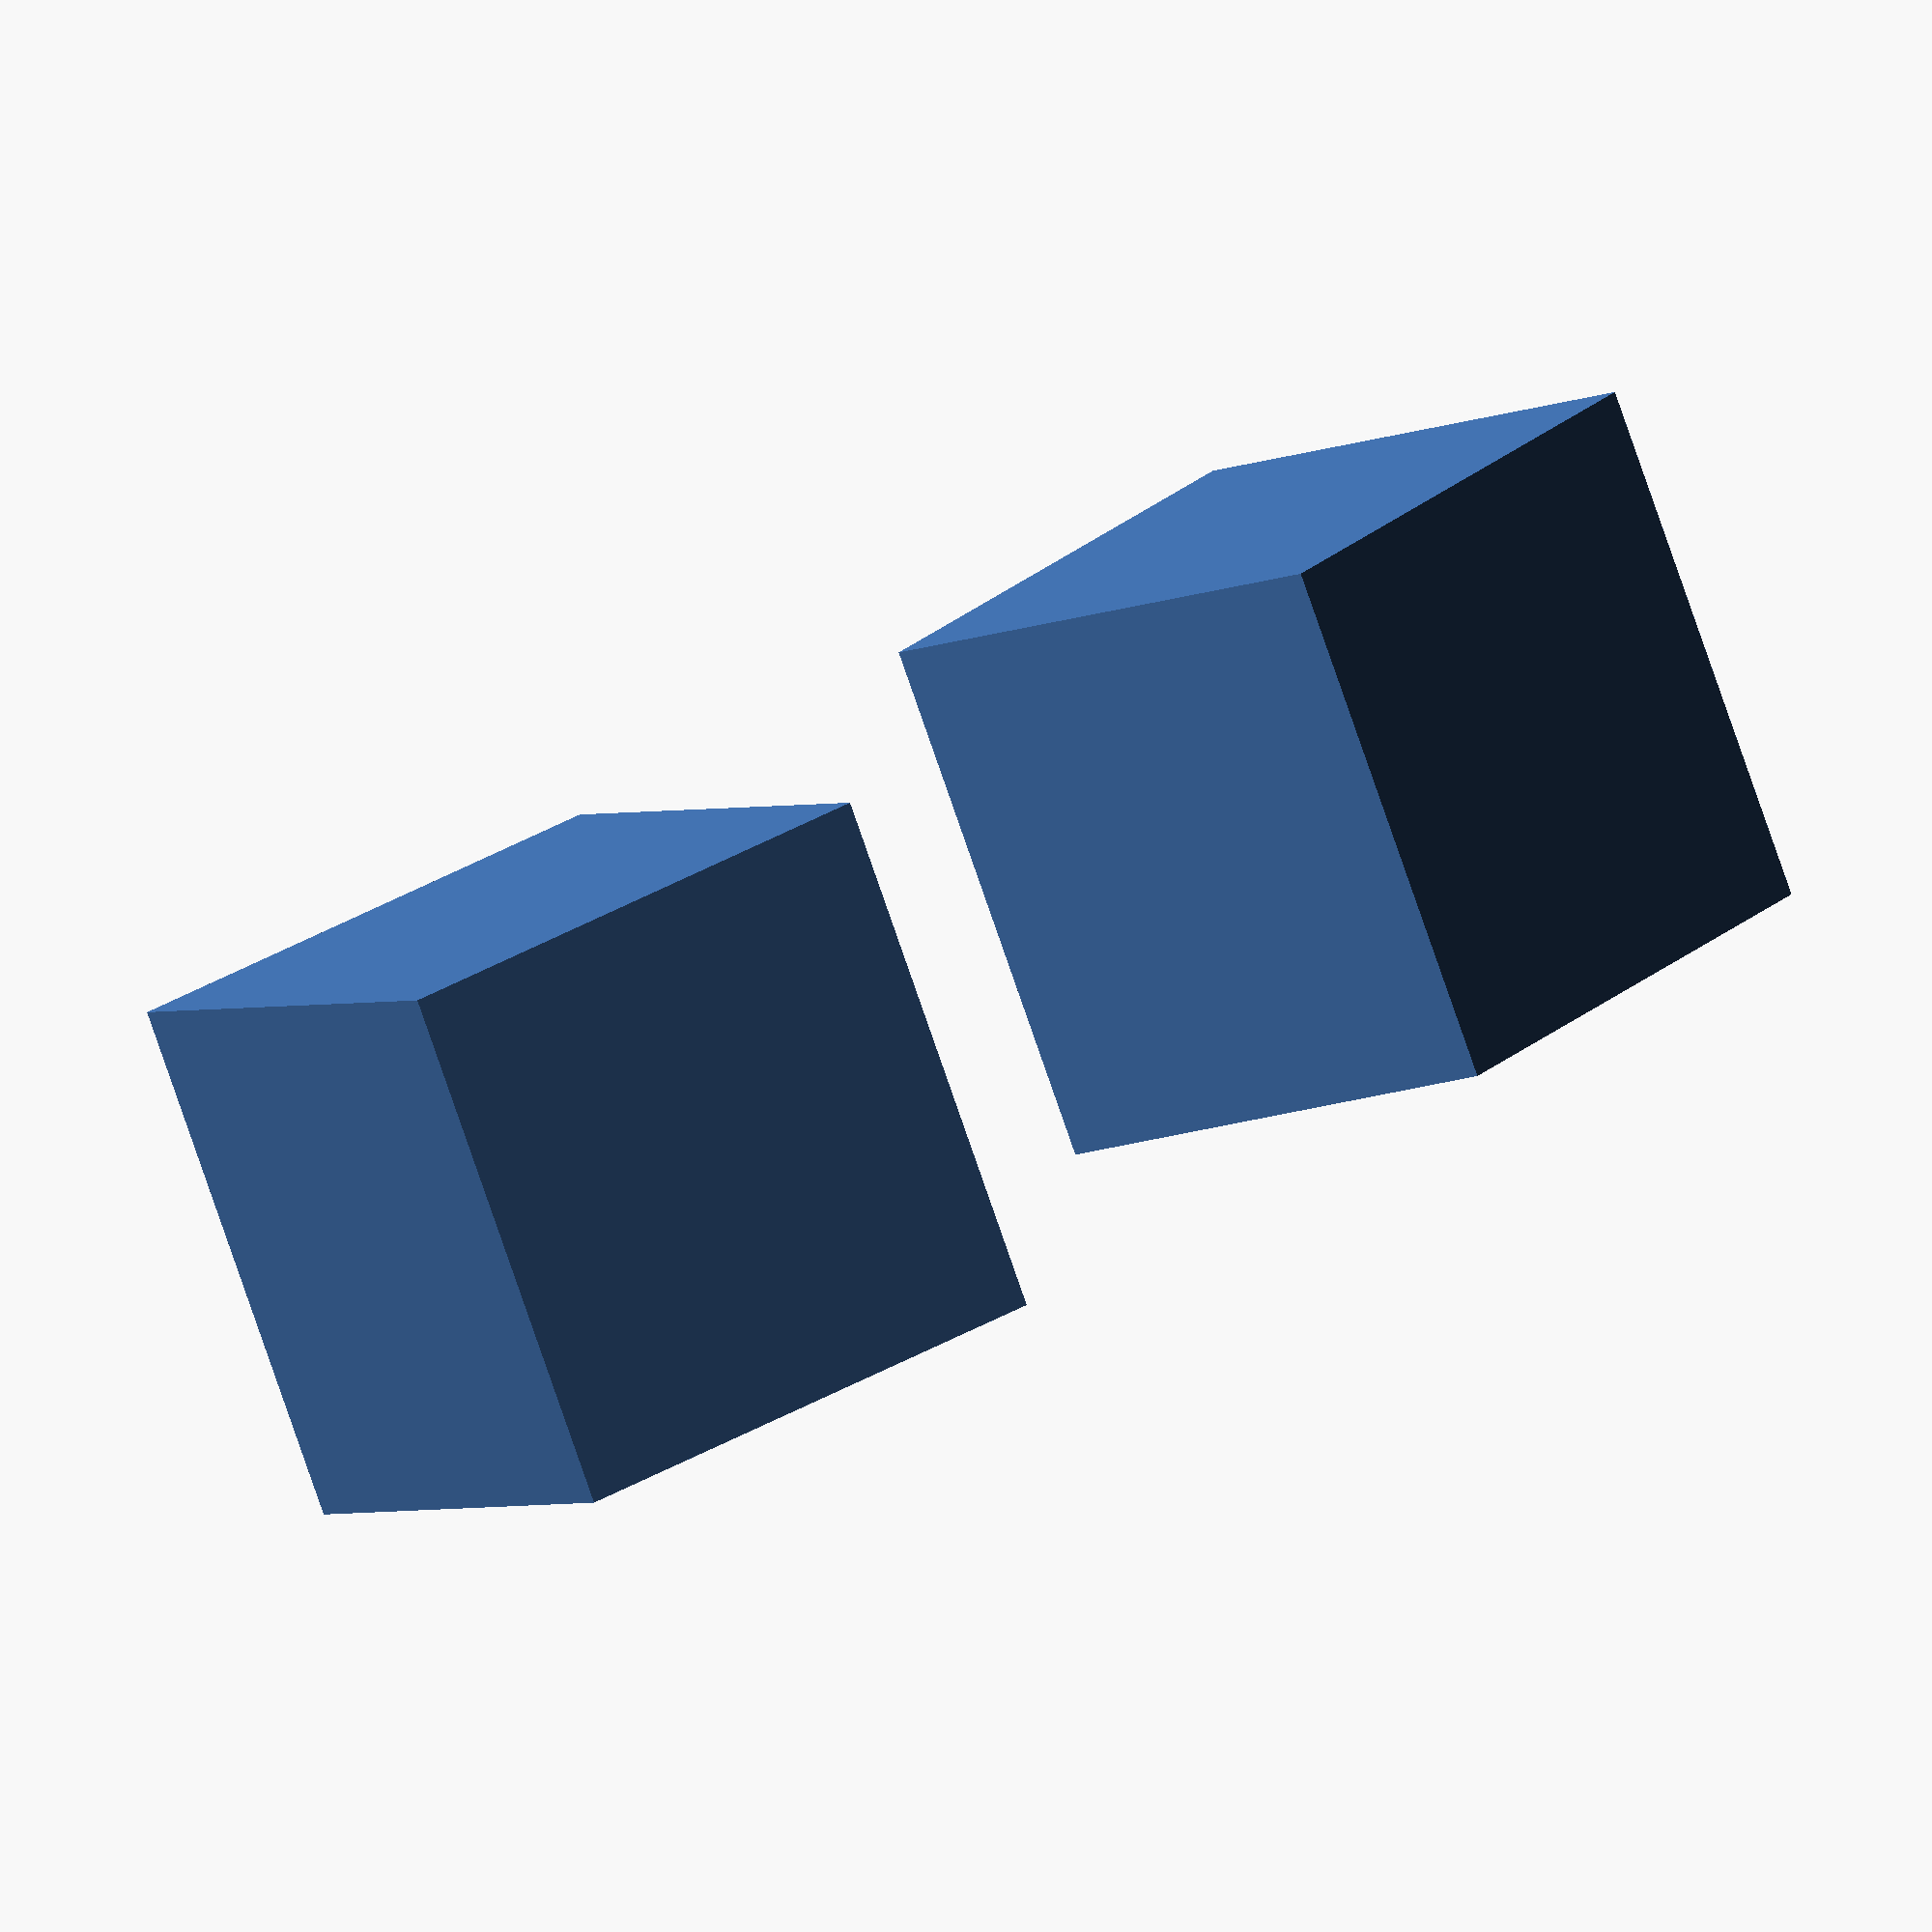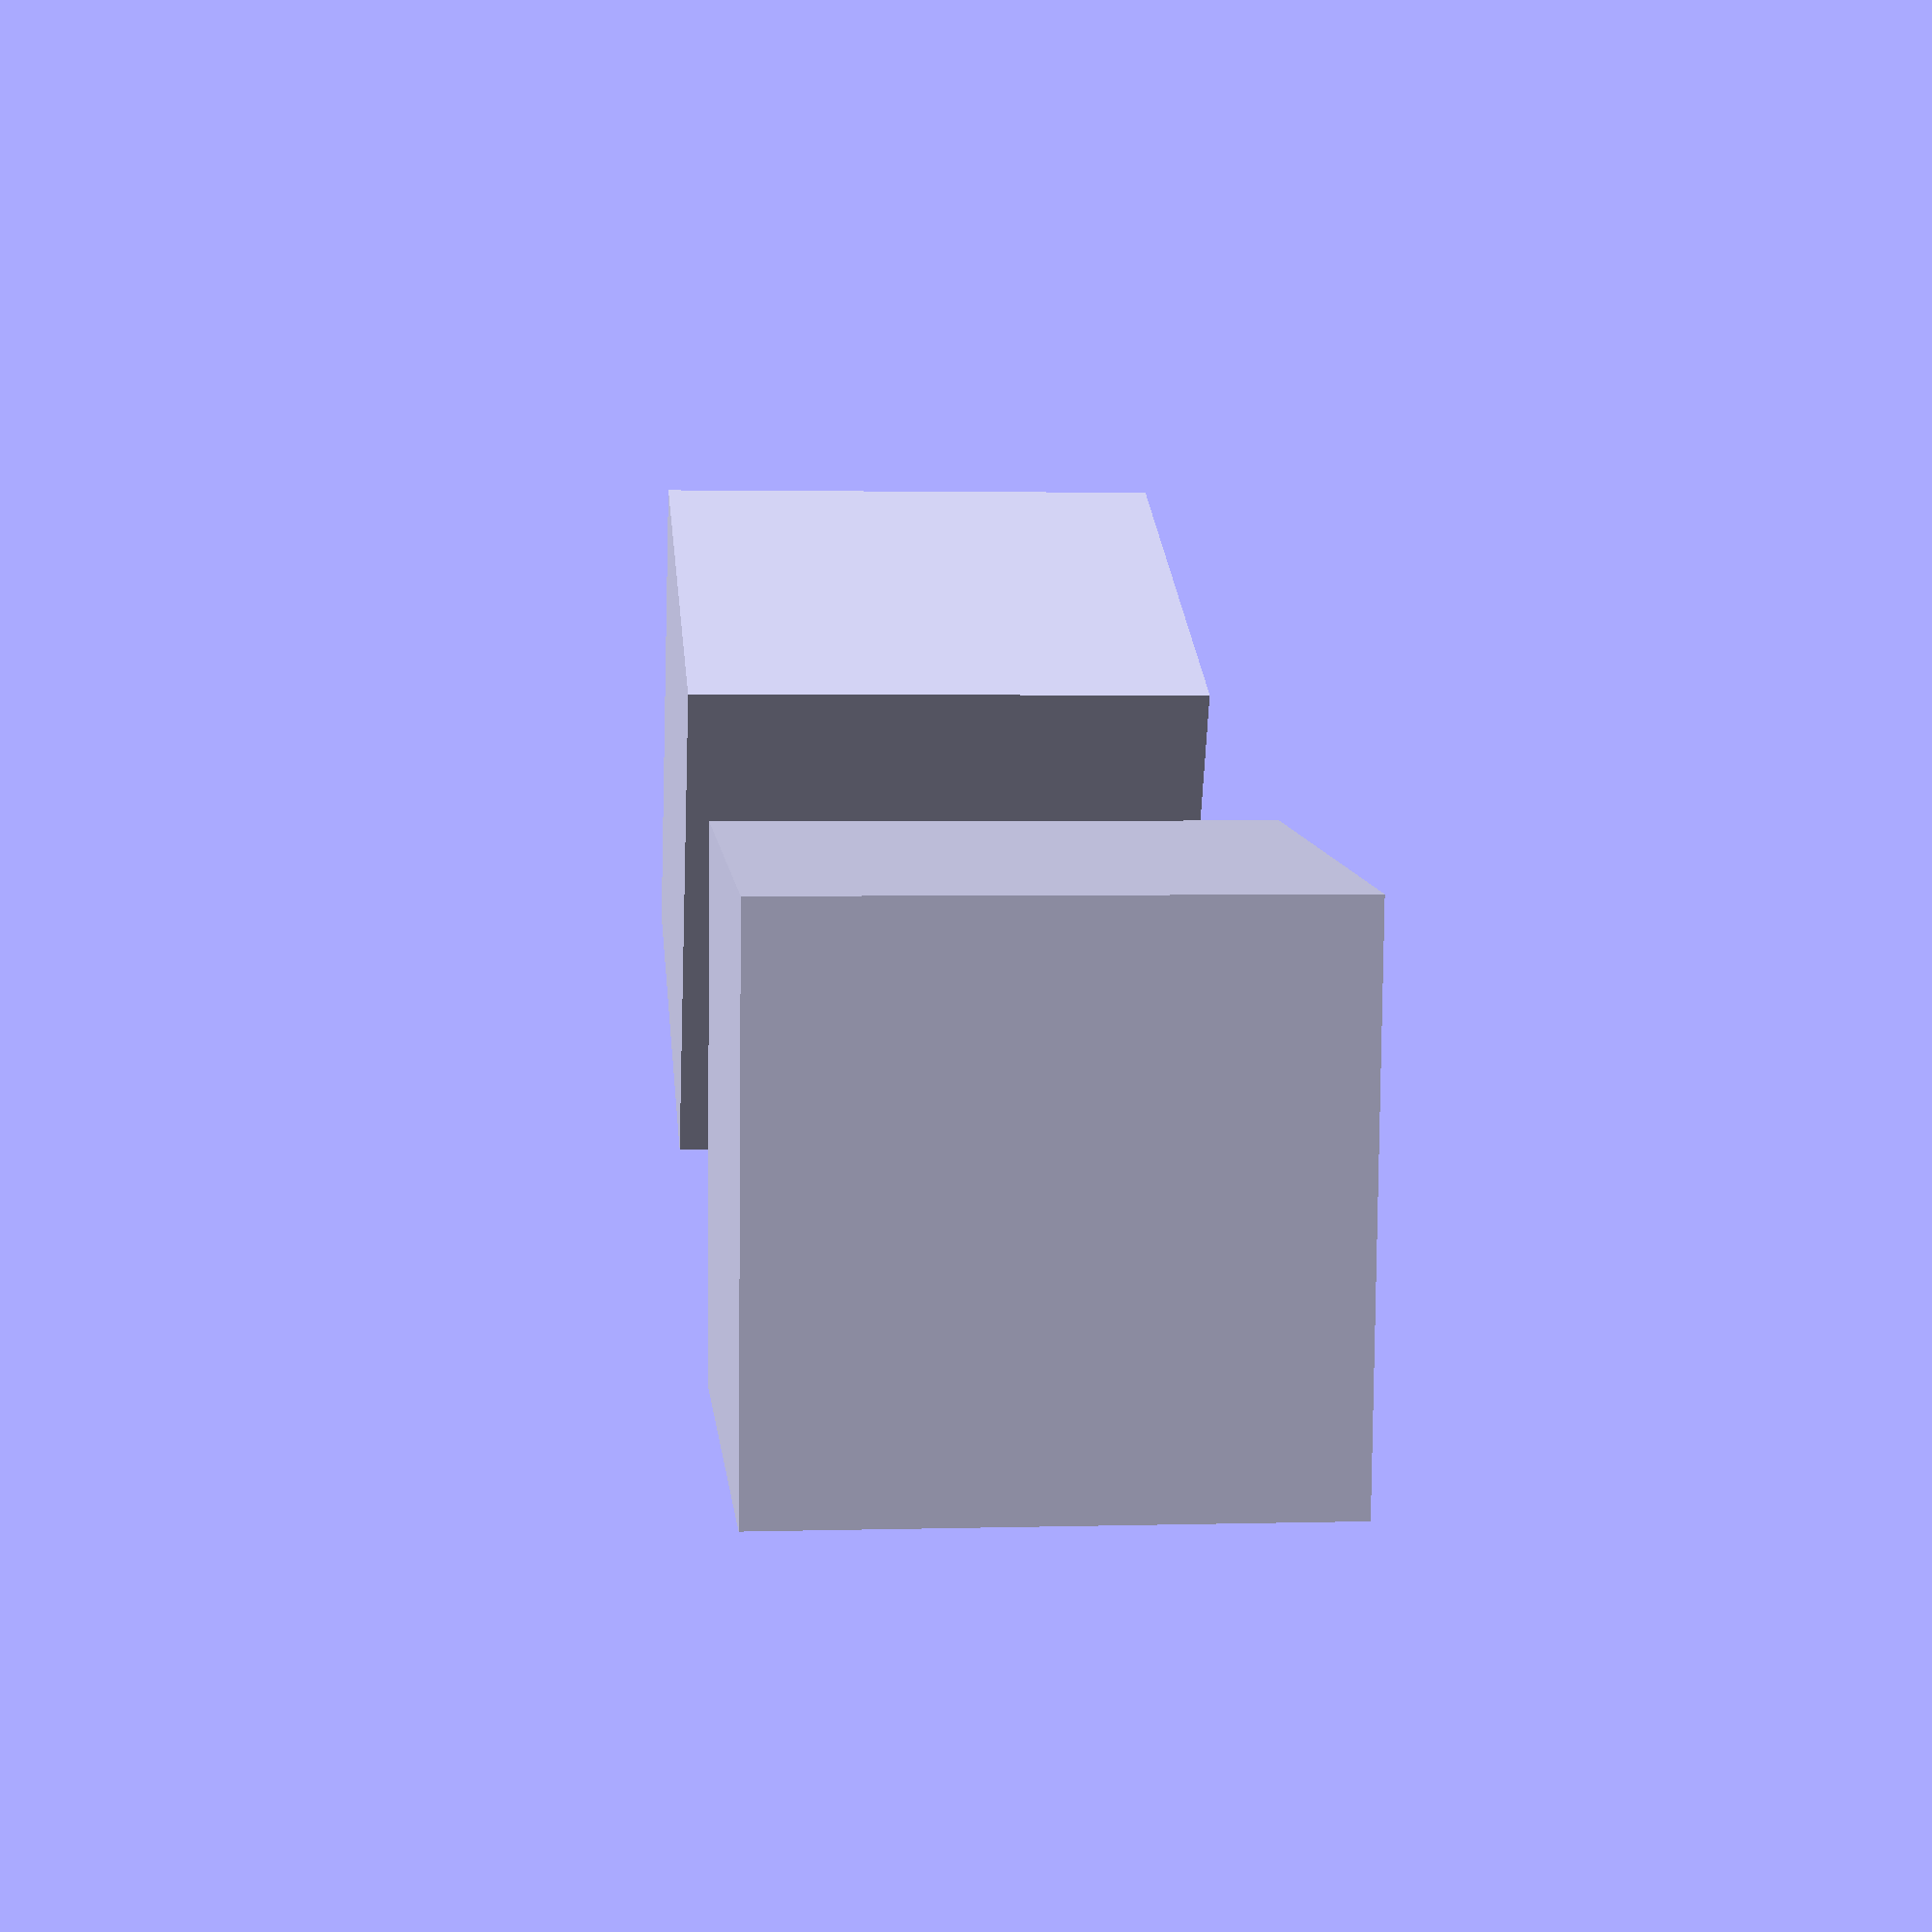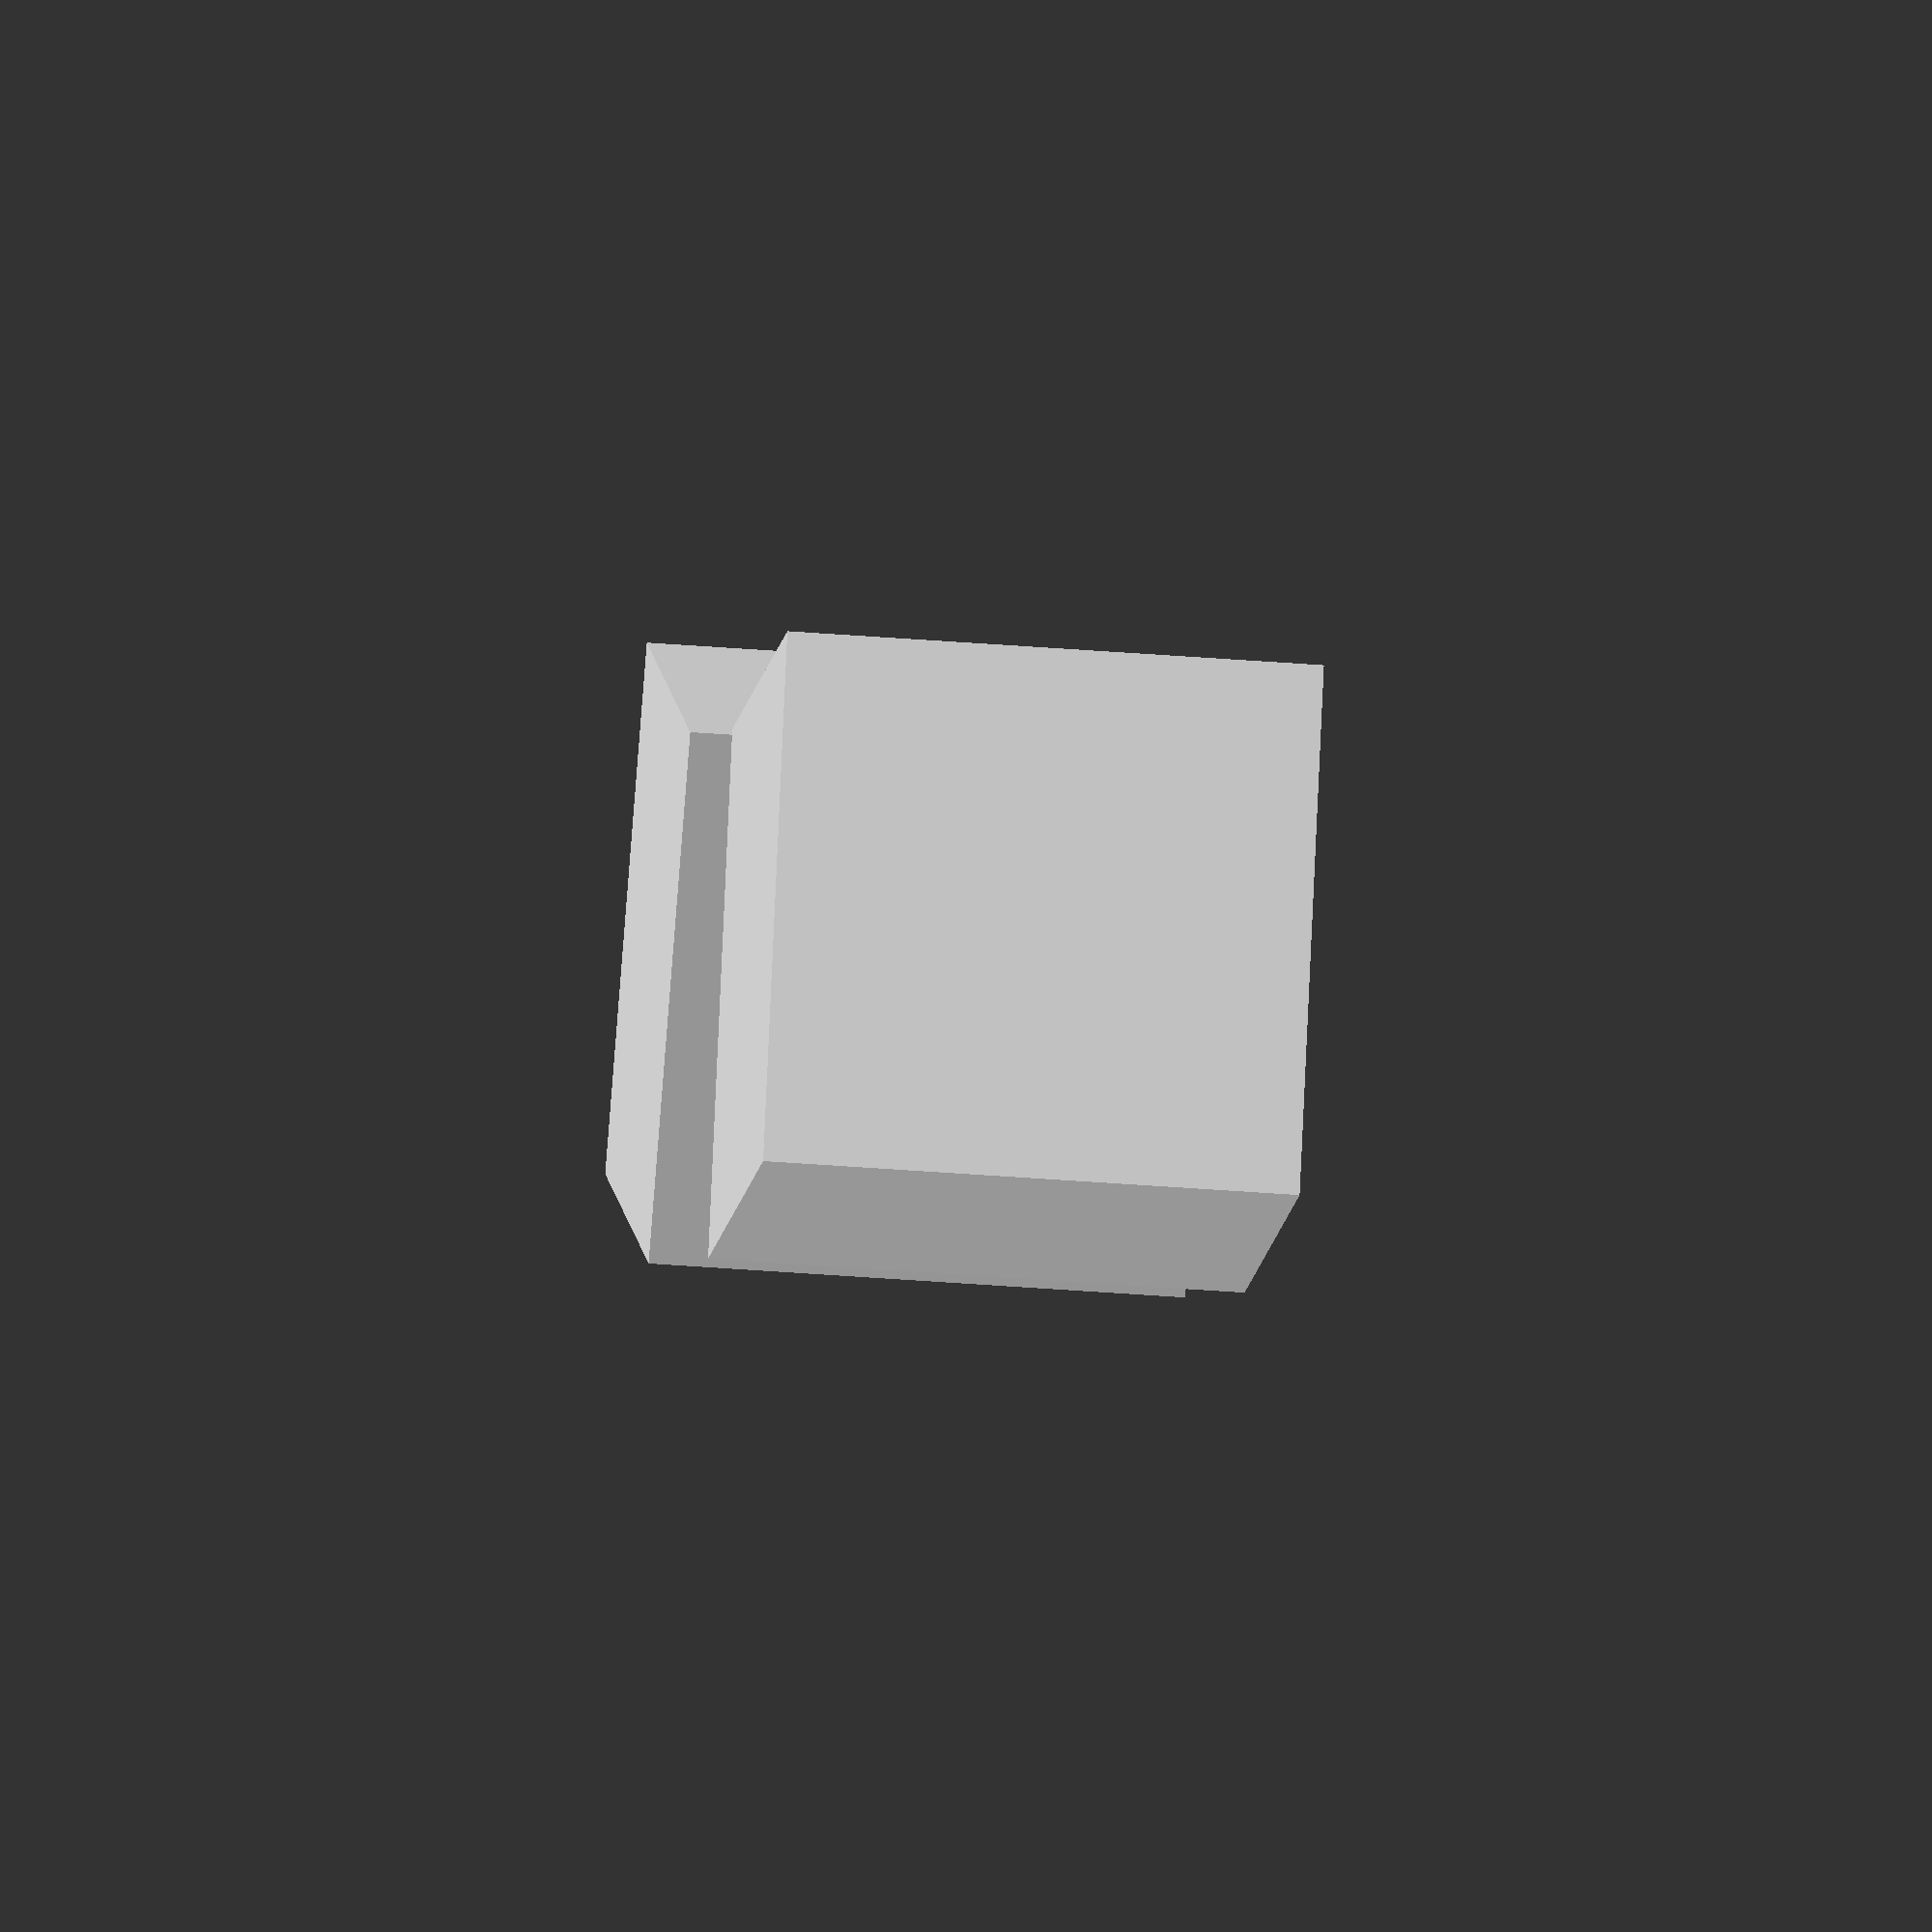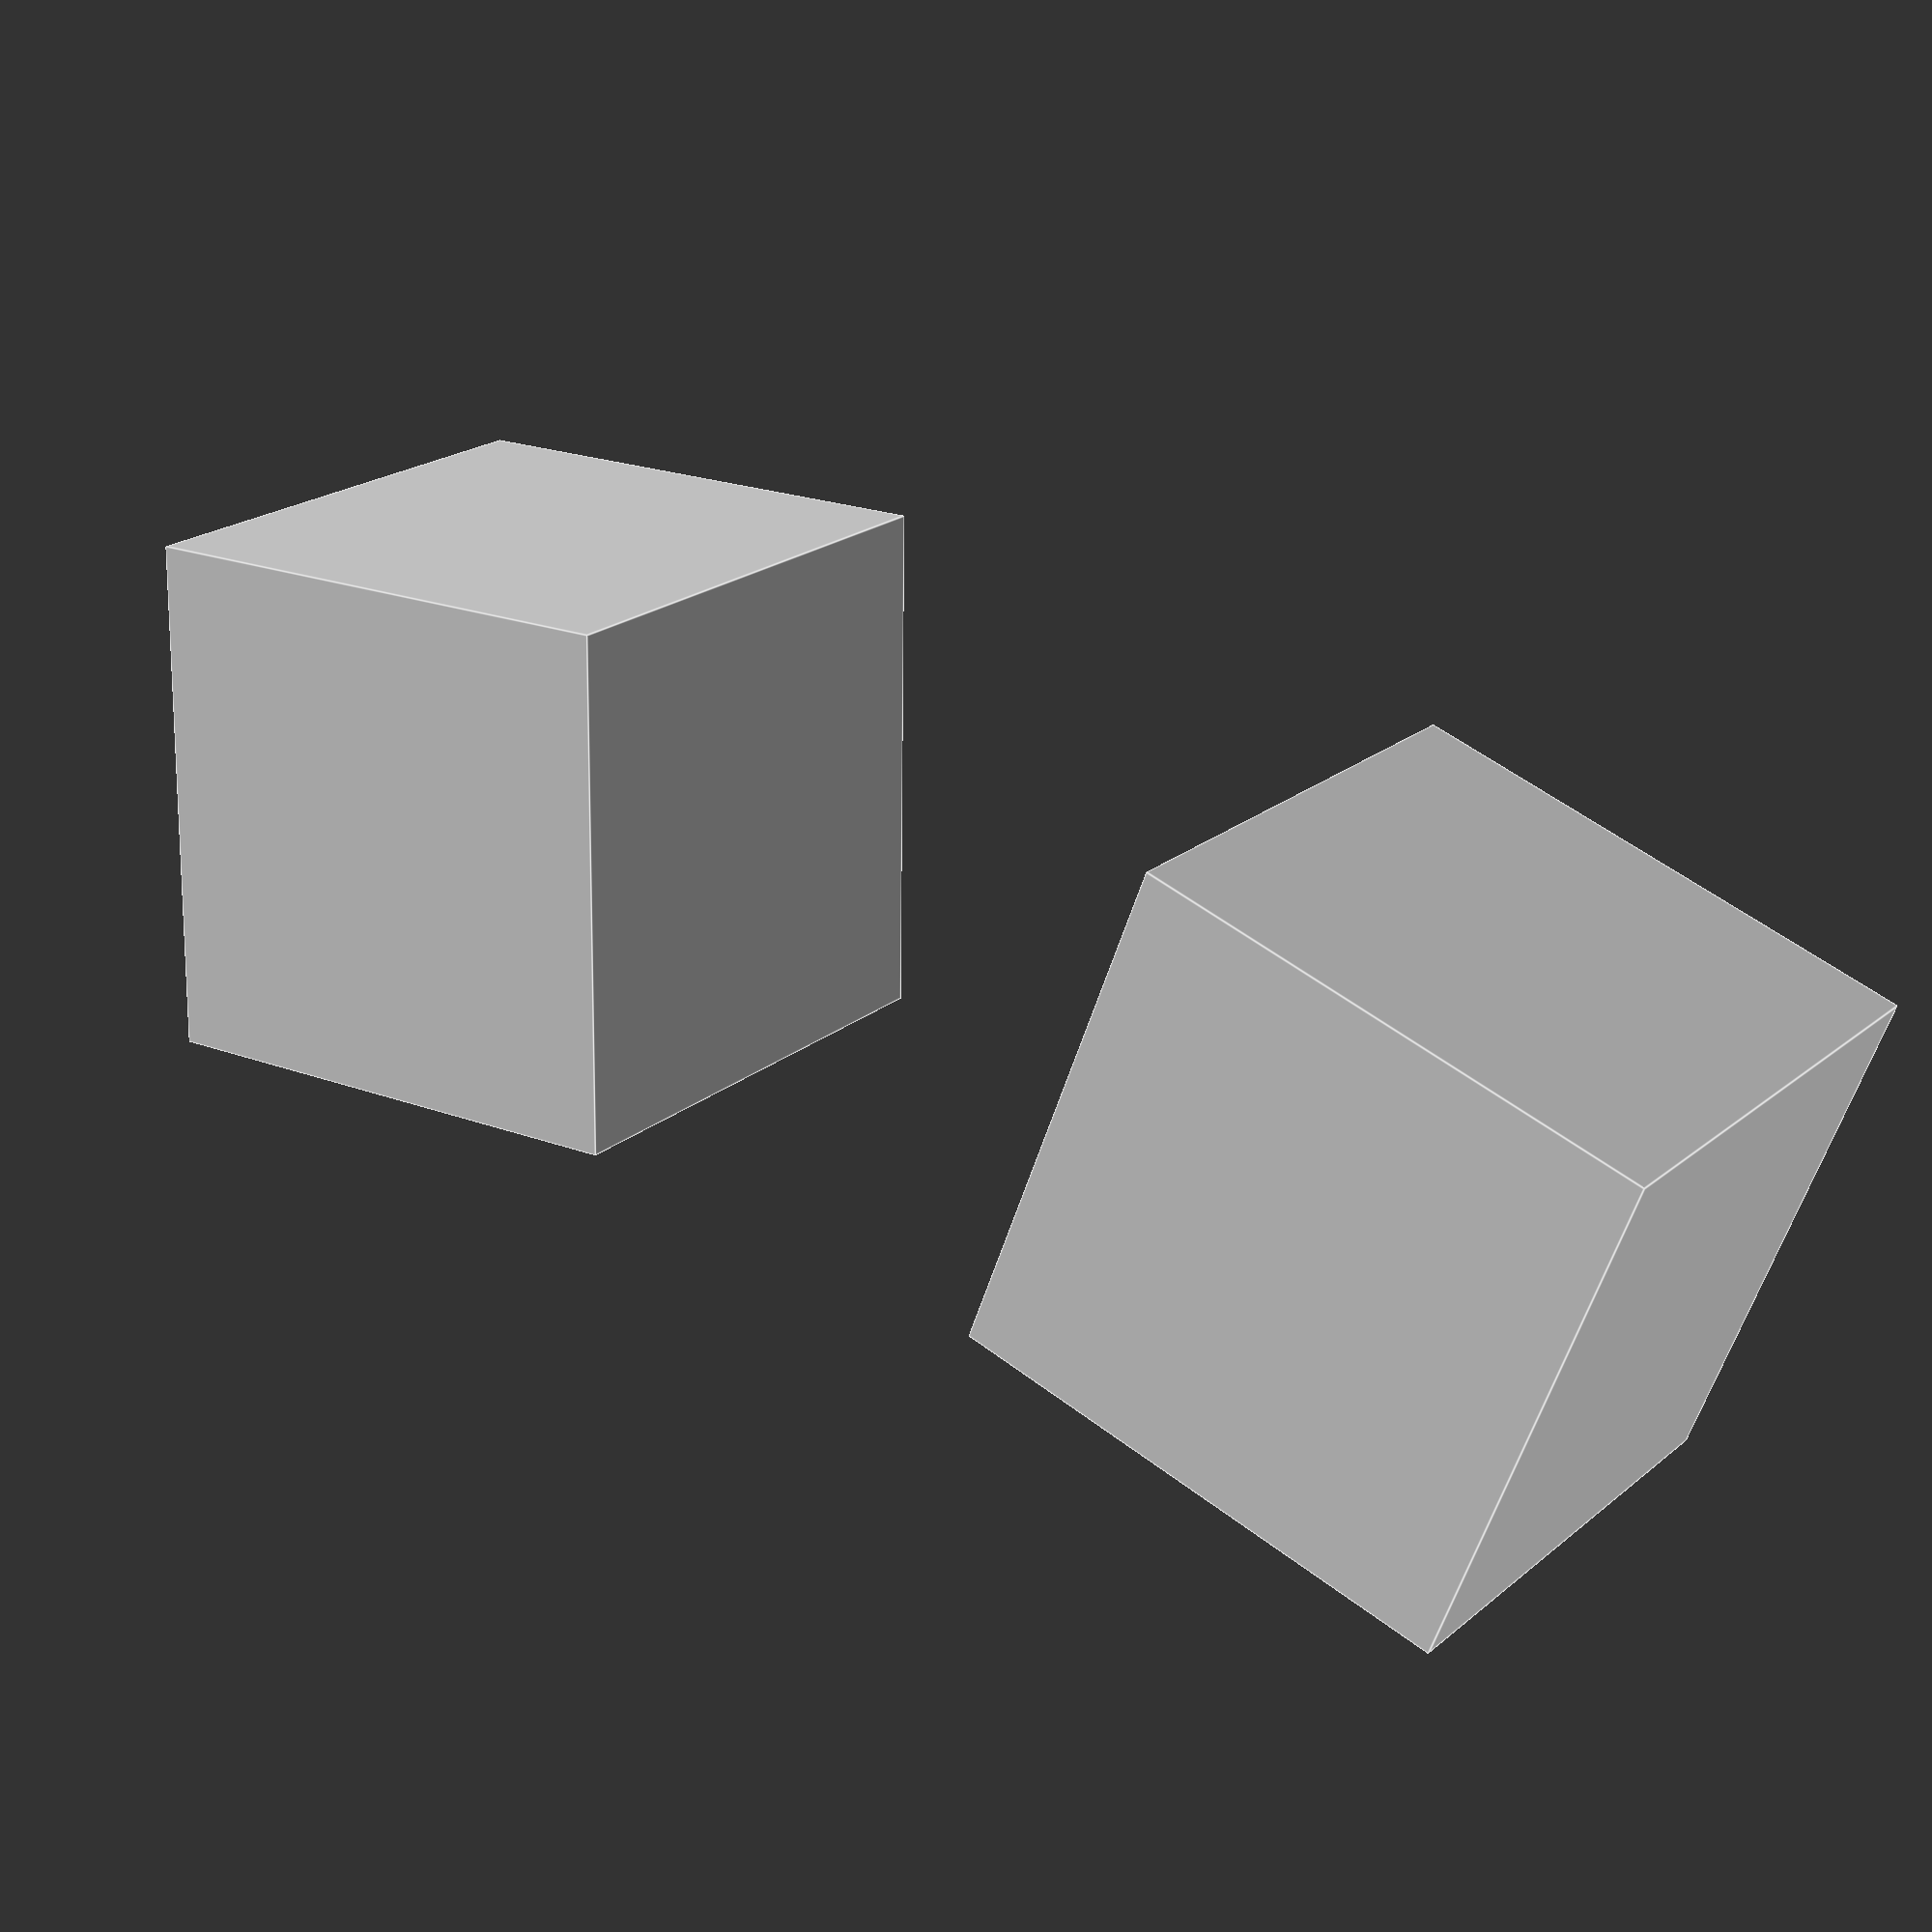
<openscad>

//
// Licensed under the MIT license. See LICENSE file in the project root for details.
//


// Custom operations

module mirror_copy(L)
{
    children();
    mirror(L) children();
}


// Demo

mirror_copy([1, 0, 0]) translate([10, 0, 0]) rotate([0, 0, 10]) cube(10, center=true);

</openscad>
<views>
elev=79.9 azim=42.0 roll=199.1 proj=o view=wireframe
elev=357.4 azim=344.3 roll=264.2 proj=p view=solid
elev=214.4 azim=213.8 roll=96.4 proj=o view=solid
elev=160.0 azim=349.2 roll=326.4 proj=p view=edges
</views>
